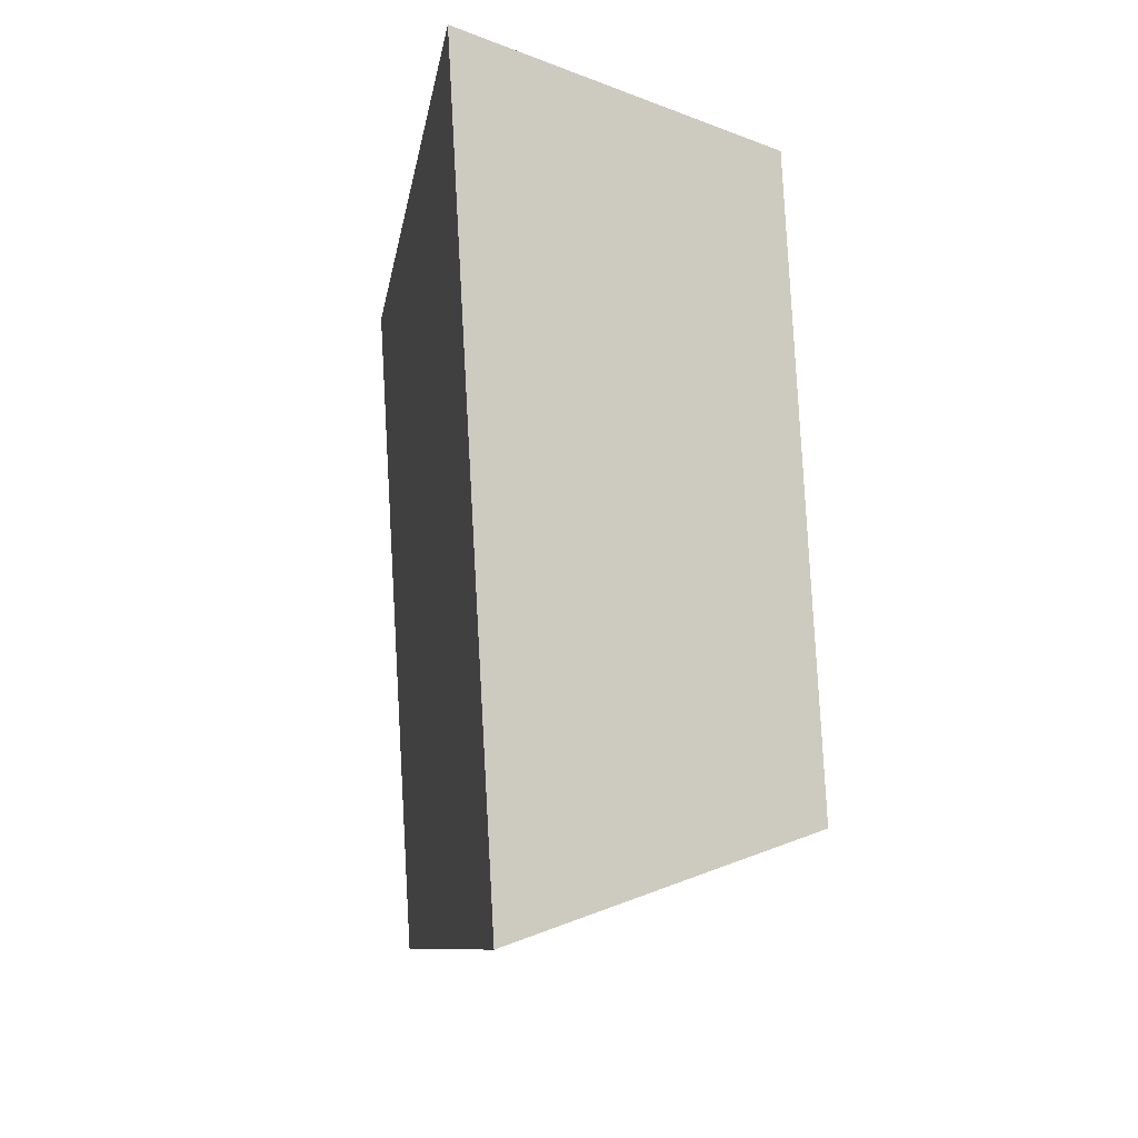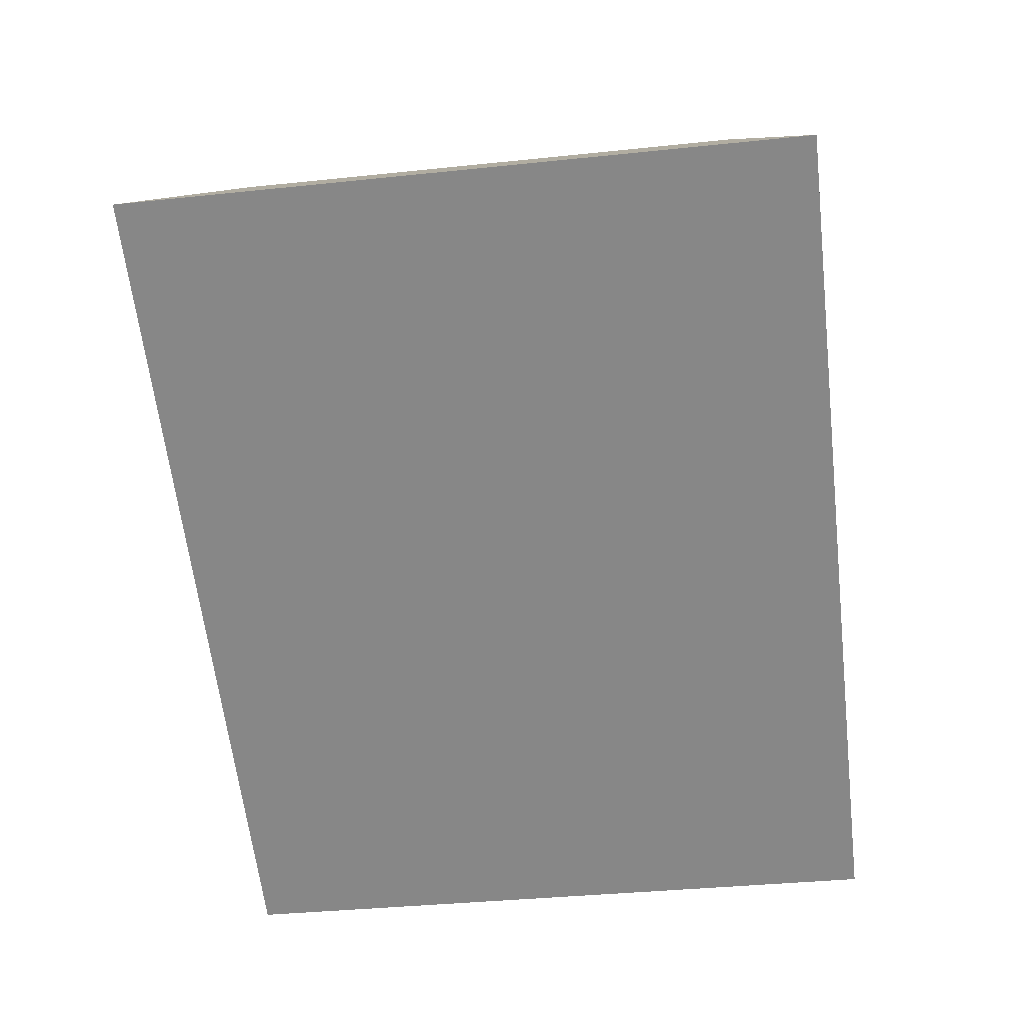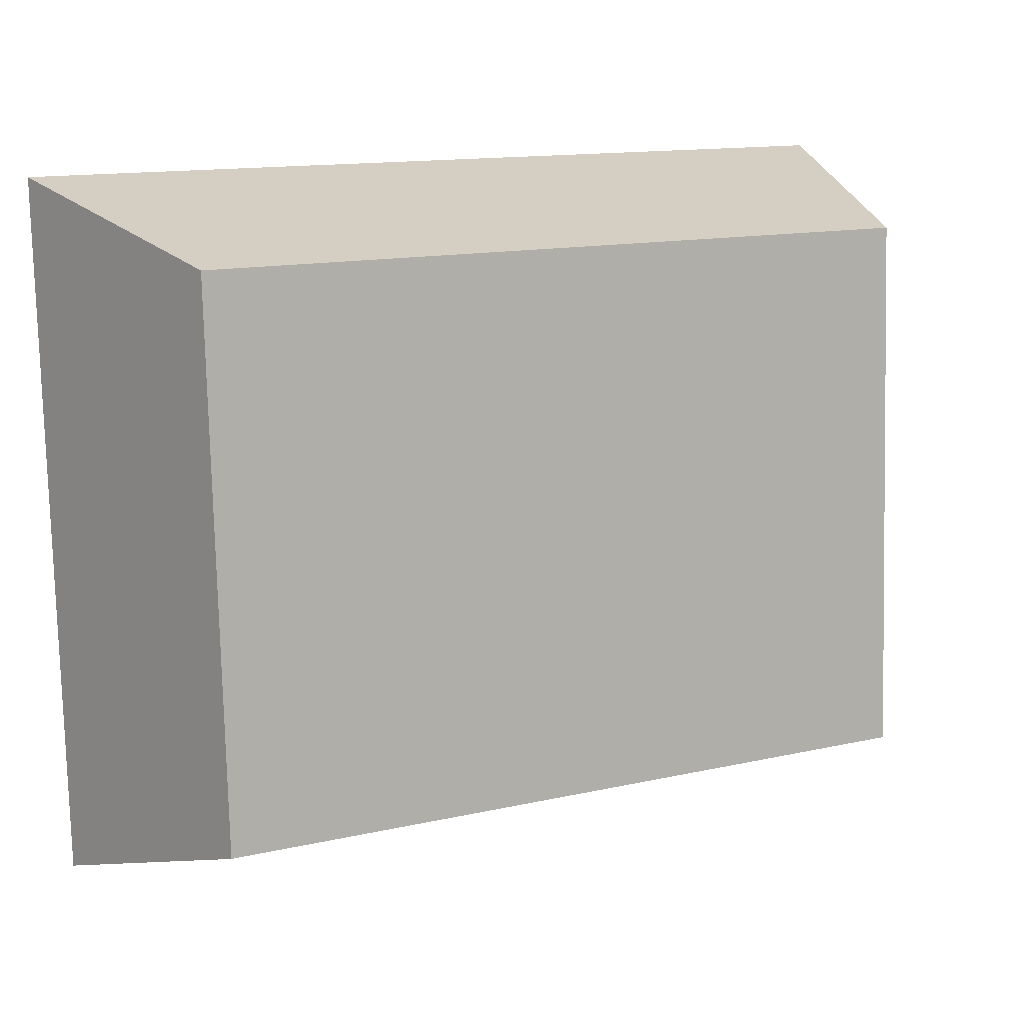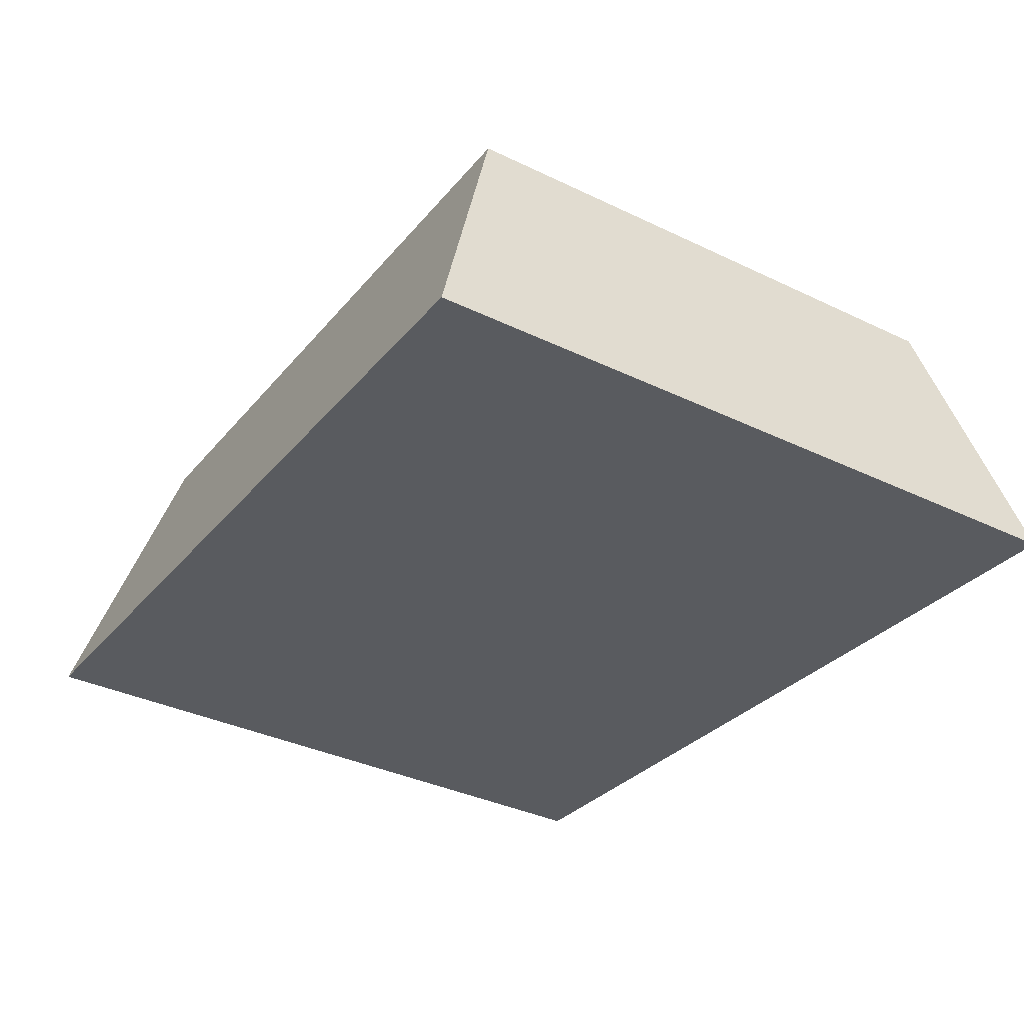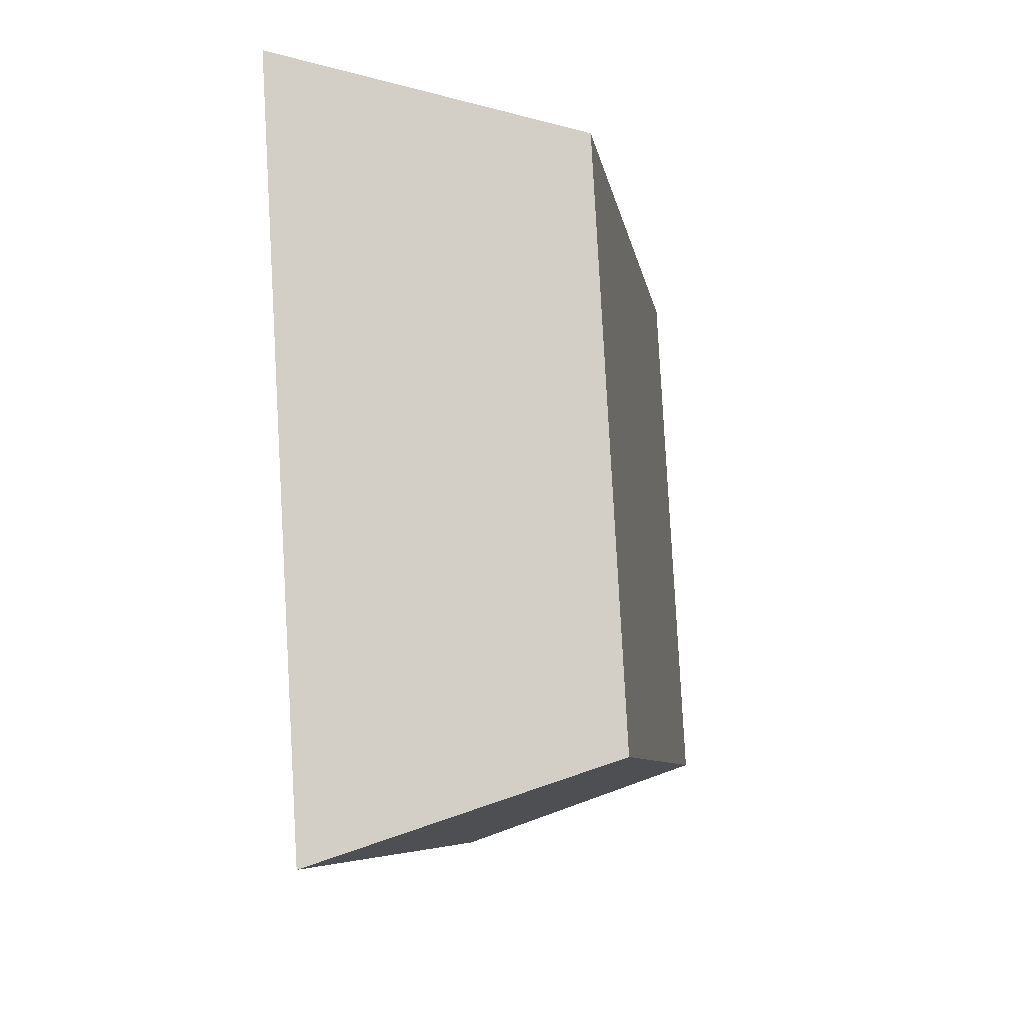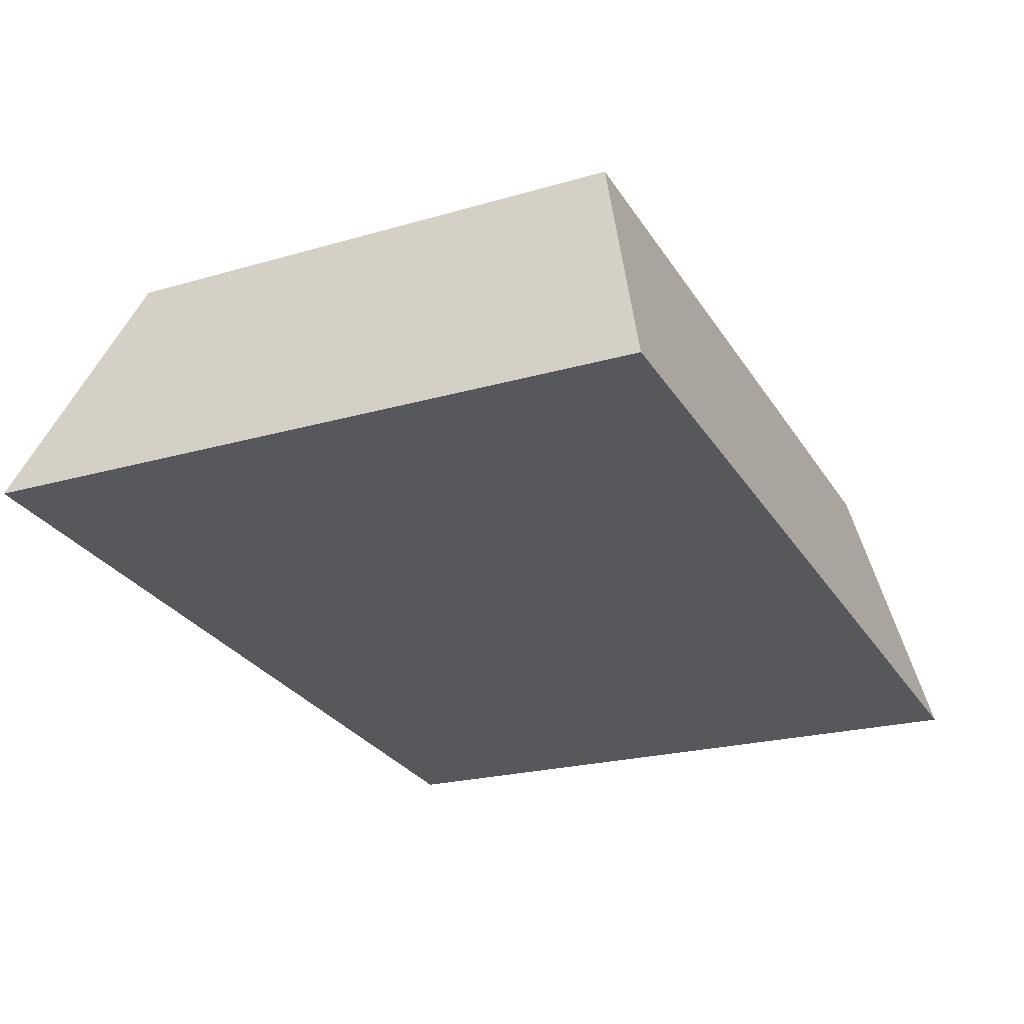
<metadata>
{"format":"obj","ext":"obj","renderer":"f3d","projection":"perspective","resolution":1024,"background":"white","views":[{"elev":-8.8,"azim":82.4,"up":"+Z"},{"elev":-63.2,"azim":-83.2,"up":"+Y"},{"elev":13.8,"azim":153.1,"up":"+Z"},{"elev":-30.4,"azim":-121.8,"up":"+Y"},{"elev":-7.1,"azim":98.2,"up":"+Z"},{"elev":-29.2,"azim":-63.3,"up":"+Y"}]}
</metadata>
<code>
o mesh356/mesh356-geometry#mesh356-geometry
v 0.02196 0.04604 0.2459
v -0.06198 0.01766 0.2523
v 0.02995 0.01766 0.2523
v -0.05398 0.04604 0.2459
v 0.02995 0.02165 0.1805
v 0.02196 0.04915 0.19
v -0.06198 0.02165 0.1805
v -0.05398 0.04915 0.19
f 1 2 3
f 2 1 4
f 3 5 2
f 5 1 3
f 1 6 4
f 2 4 7
f 7 2 5
f 1 5 6
f 8 4 6
f 8 7 4
f 5 7 6
f 8 6 7
f 3 2 1
f 4 1 2
f 2 5 3
f 3 1 5
f 4 6 1
f 7 4 2
f 5 2 7
f 6 5 1
f 6 4 8
f 4 7 8
f 6 7 5
f 7 6 8

</code>
